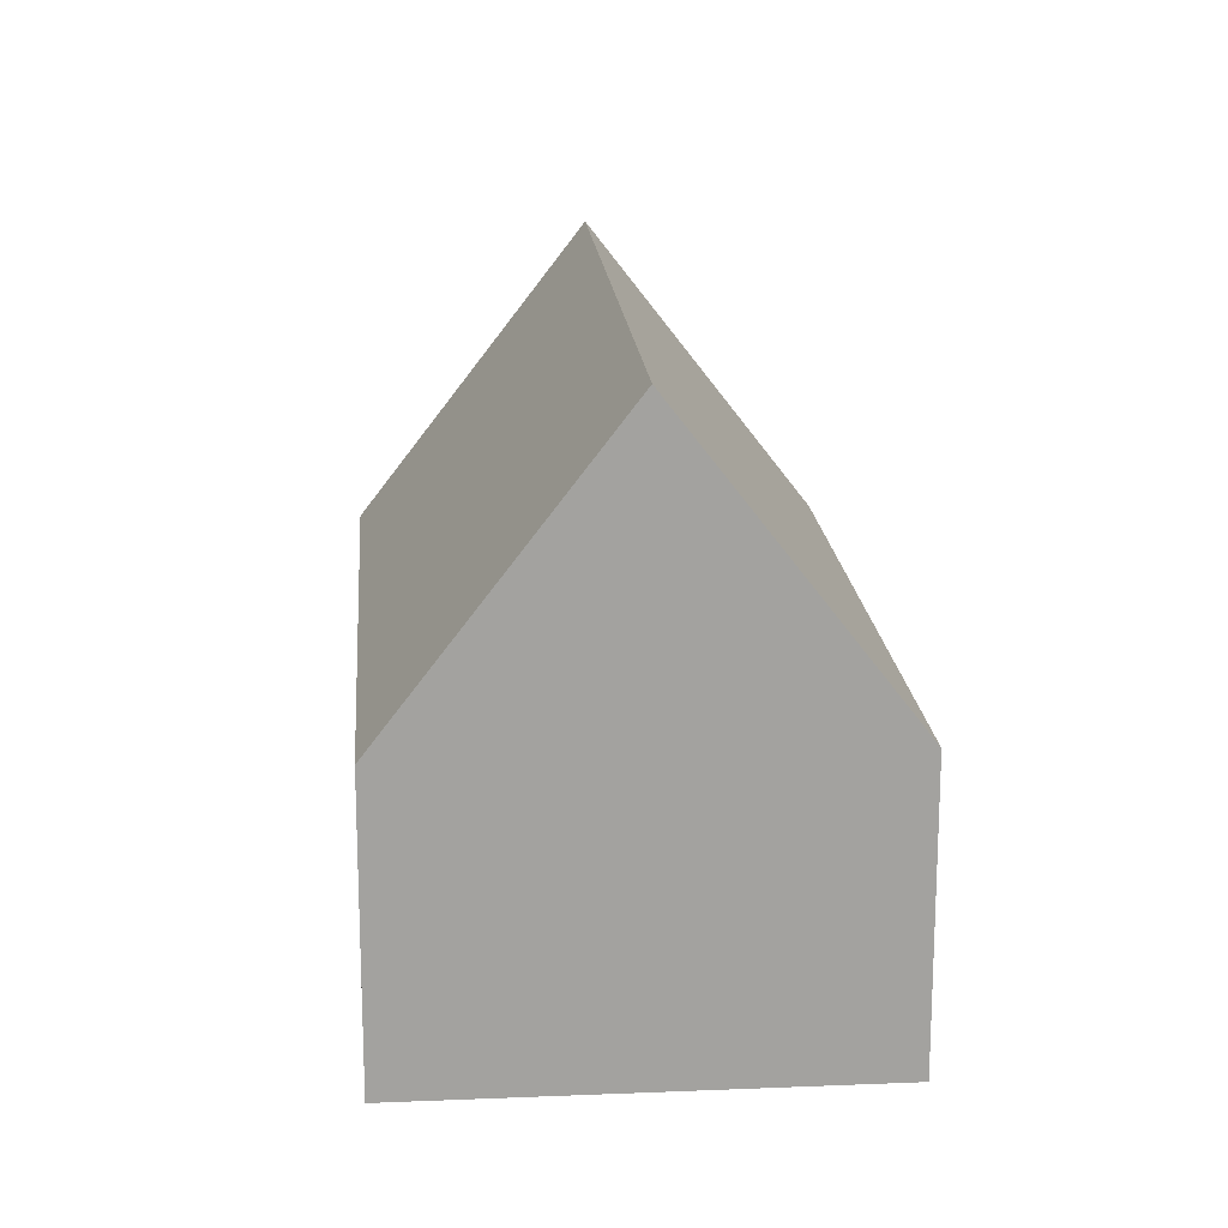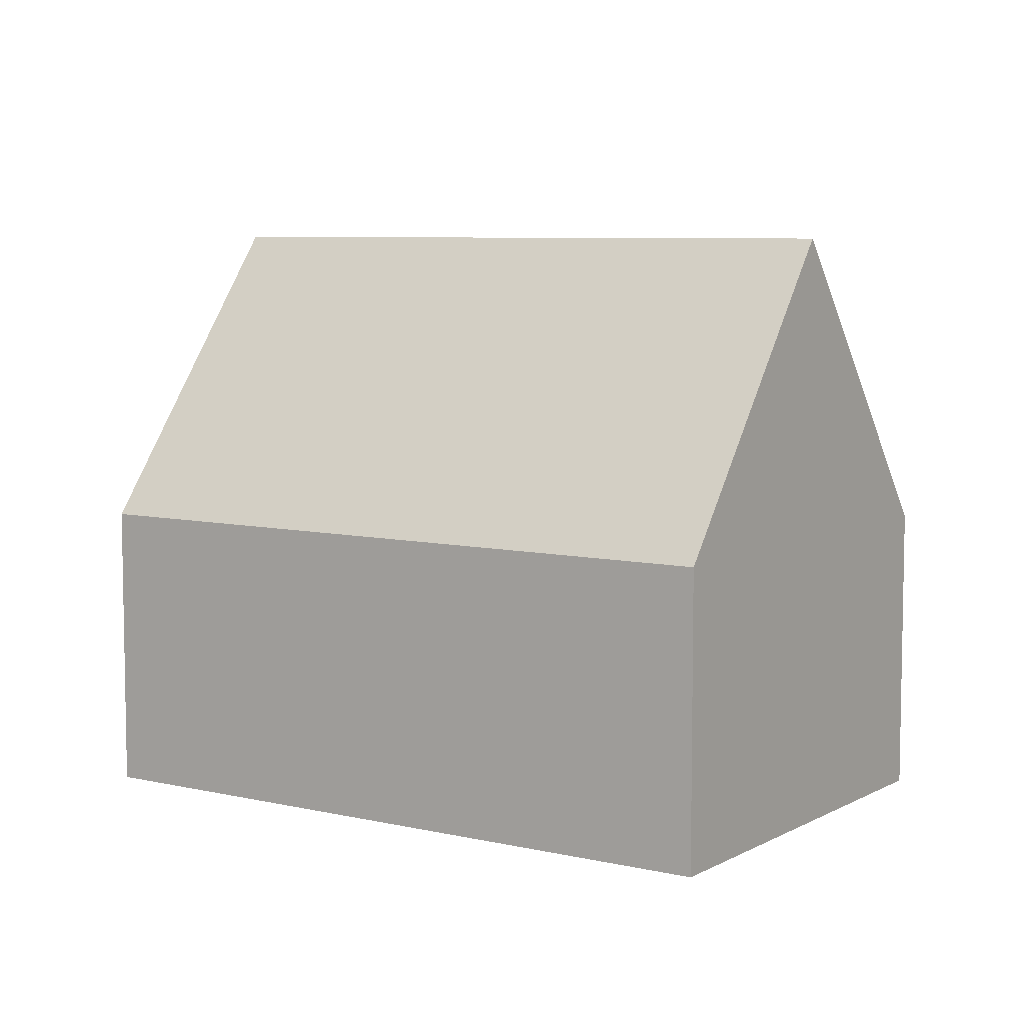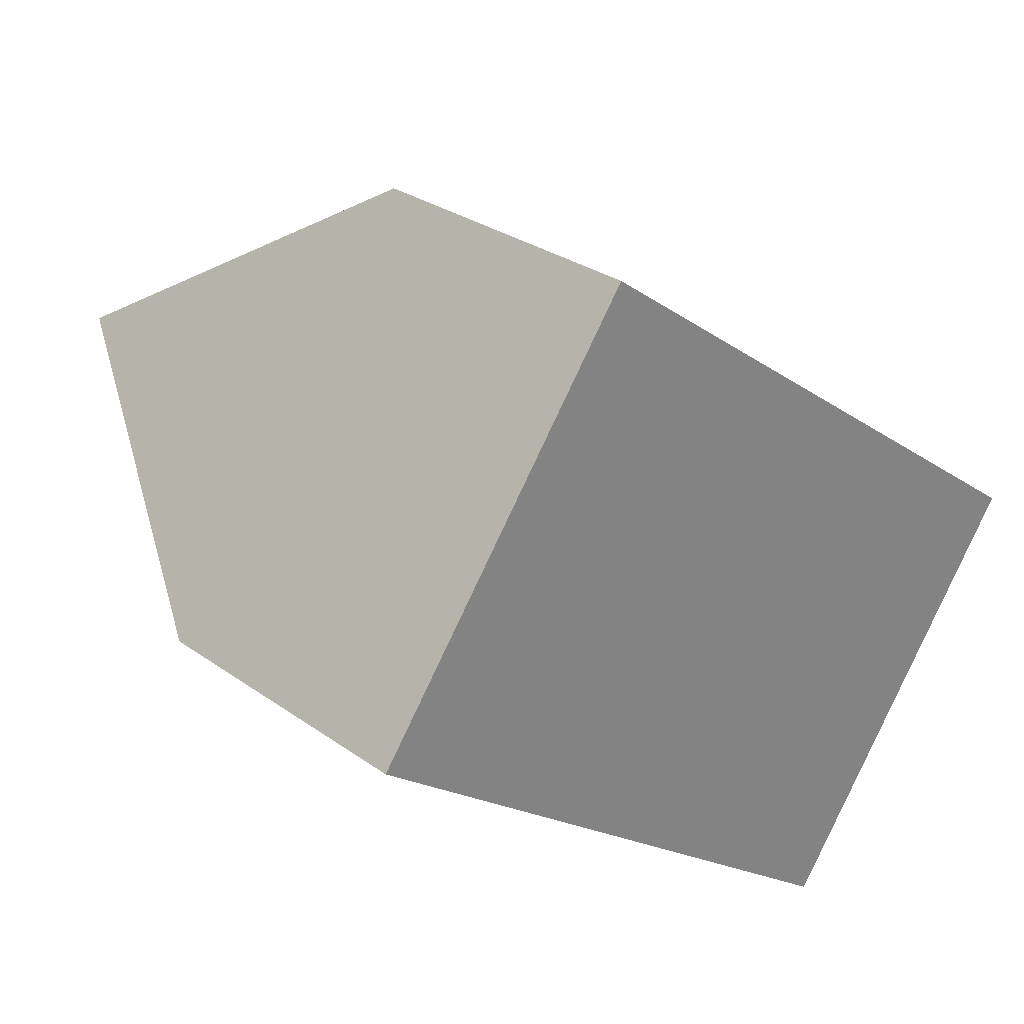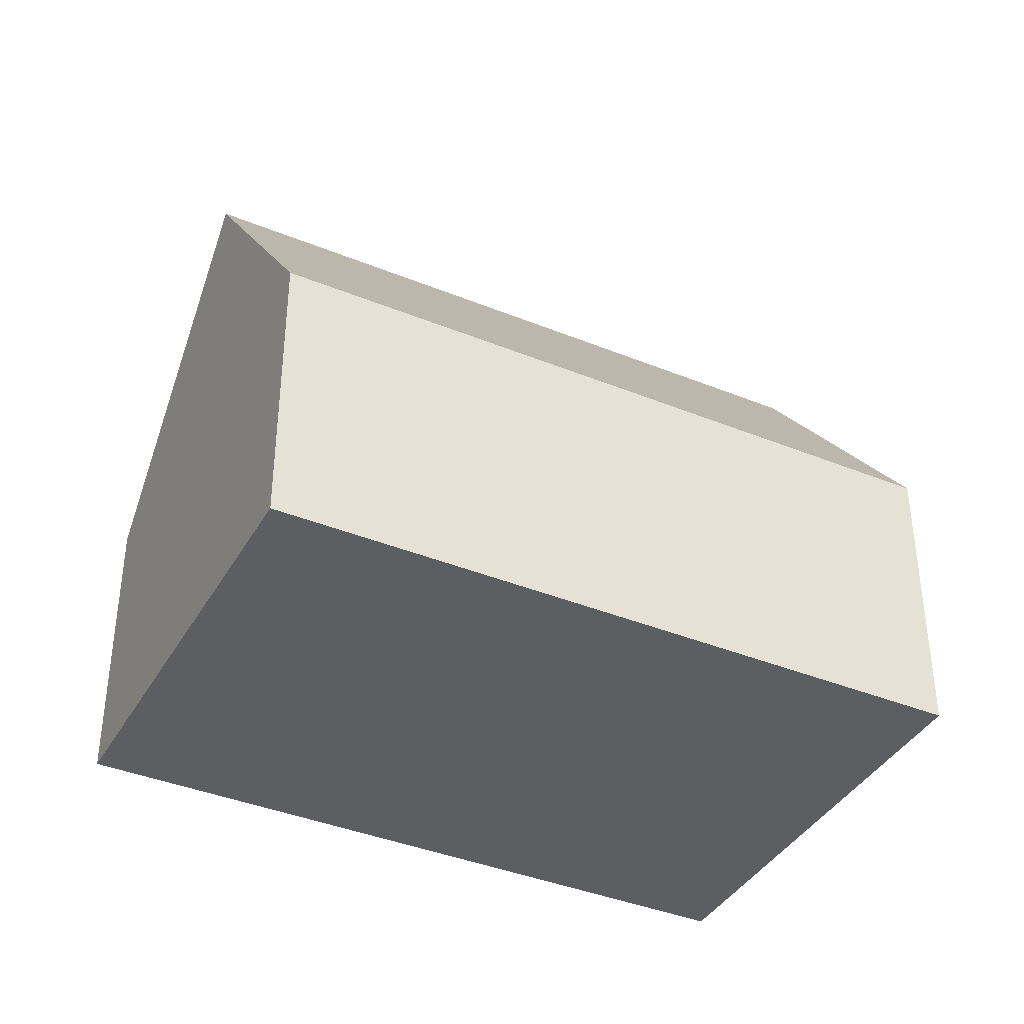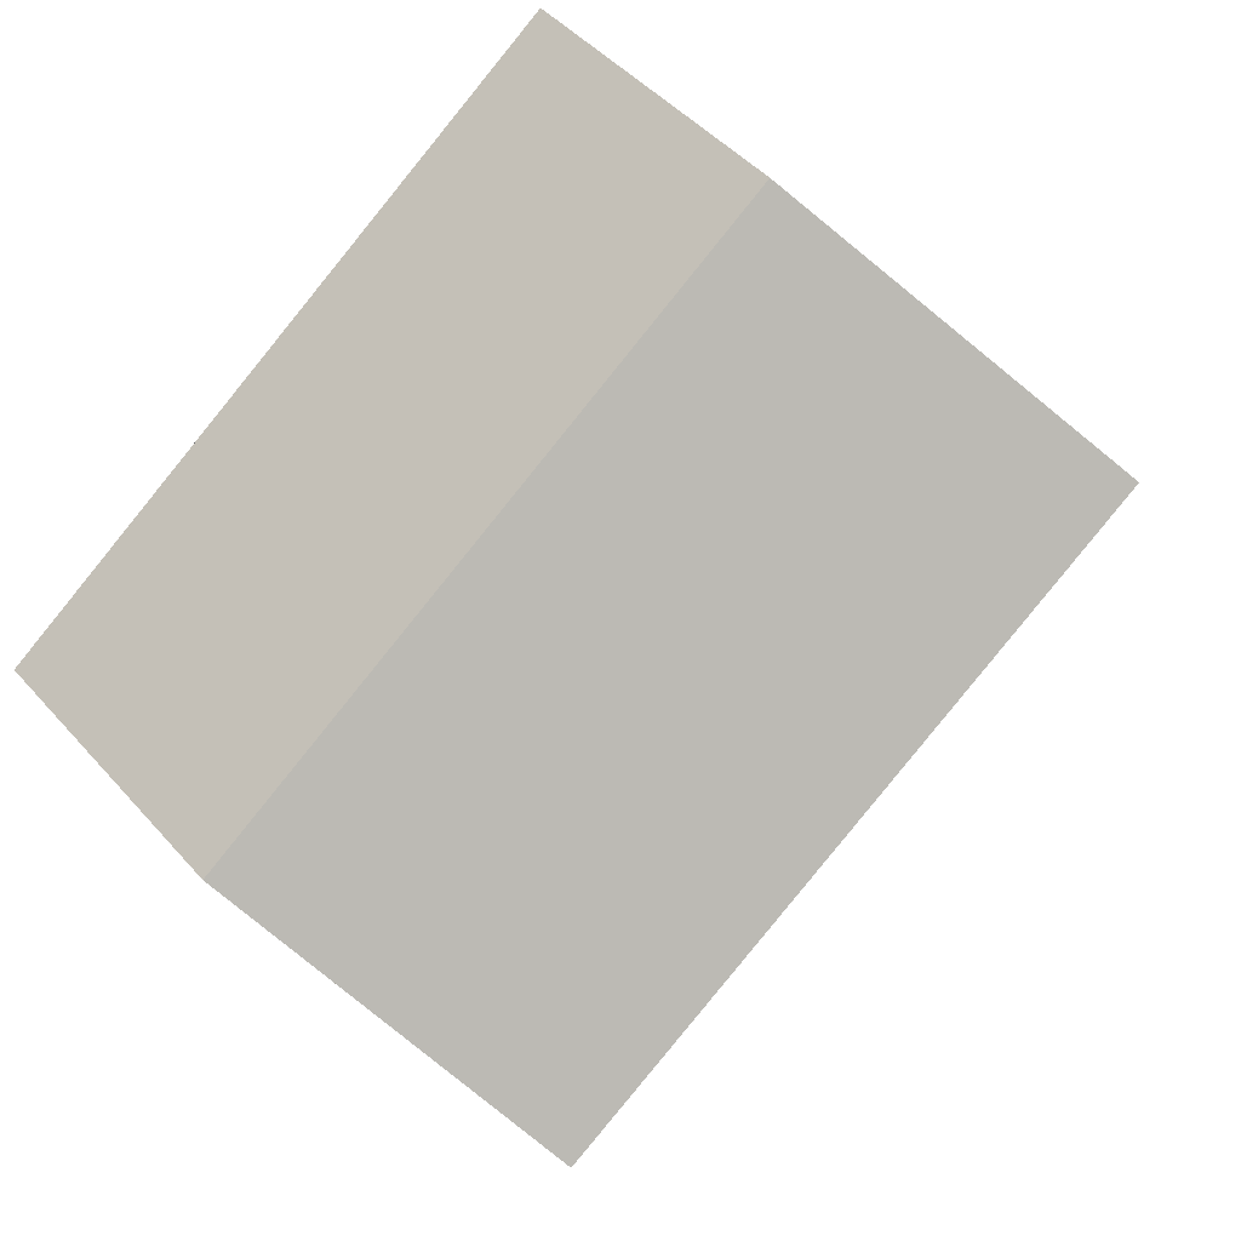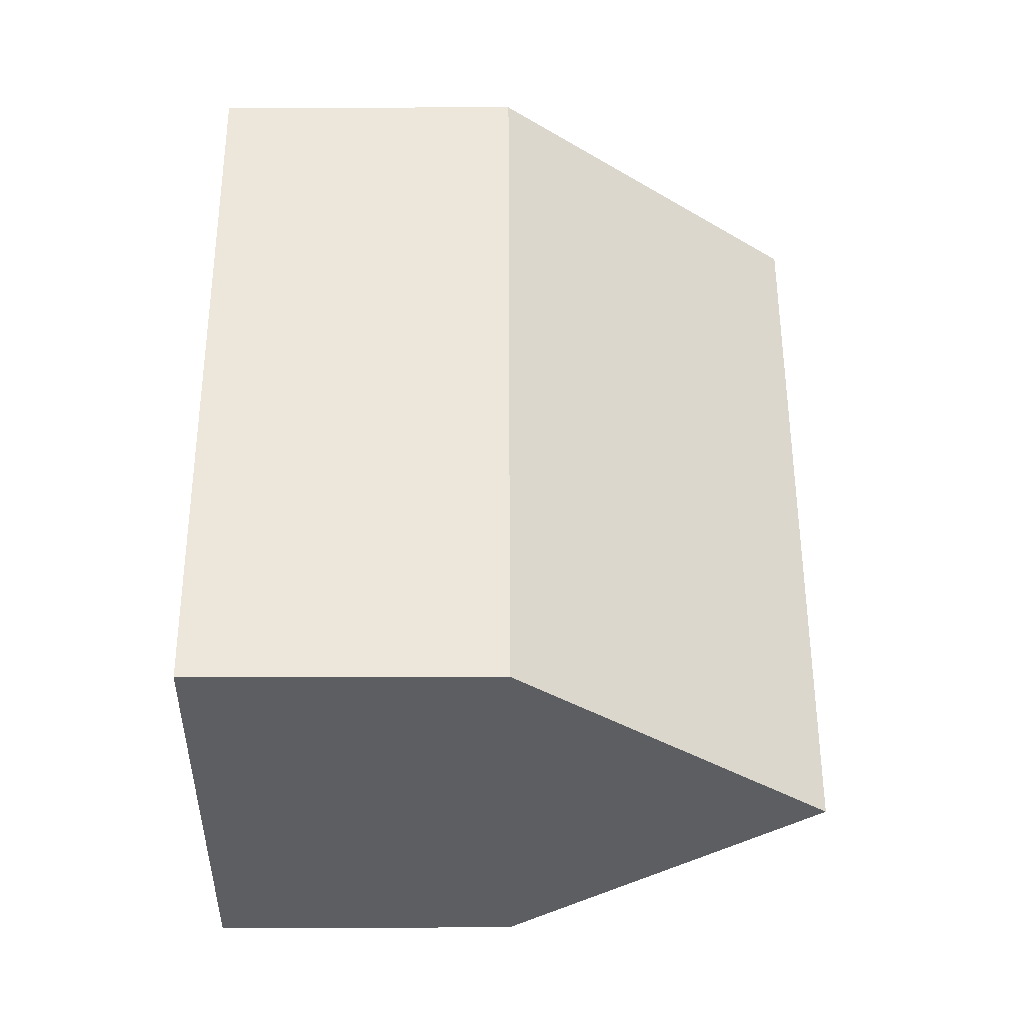
<metadata>
{"format":"obj","ext":"obj","renderer":"f3d","projection":"perspective","resolution":1024,"background":"white","views":[{"elev":17.8,"azim":121.6,"up":"+Y"},{"elev":7.0,"azim":-109.8,"up":"+Y"},{"elev":28.8,"azim":-43.2,"up":"+Z"},{"elev":-39.2,"azim":-170.8,"up":"+Y"},{"elev":46.3,"azim":141.3,"up":"+Z"},{"elev":16.4,"azim":89.8,"up":"+Z"}]}
</metadata>
<code>
v  12.69 6.328 3.087
v  2.951 12.79 4.03
v  5.901 6.328 8.06
v  15.41 12.79 -5.093
v  18.36 6.328 -1.063
v  12.46 6.328 -9.123
v  0 6.328 3.875e-16
v  2.897 12.68 3.957
v  5.901 -4.935e-16 8.06
v  2.951 -2.468e-16 4.03
v  0 0 0
v  2.897 -2.423e-16 3.957
v  12.69 -1.89e-16 3.087
v  18.36 6.509e-17 -1.063
v  15.41 3.119e-16 -5.093
v  12.46 5.586e-16 -9.123
g defaultobject
f 1 2 3
f 2 1 4
f 4 1 5
f 6 2 4
f 2 6 7
f 2 7 8
f 8 3 2
f 3 8 7
f 3 7 9
f 9 7 10
f 10 7 11
f 10 11 12
f 9 1 3
f 1 9 13
f 1 13 5
f 5 13 14
f 5 6 4
f 6 5 14
f 6 14 15
f 6 15 16
f 16 7 6
f 7 16 11
f 13 15 14
f 15 13 16
f 16 13 11
f 11 13 10
f 10 13 9

</code>
